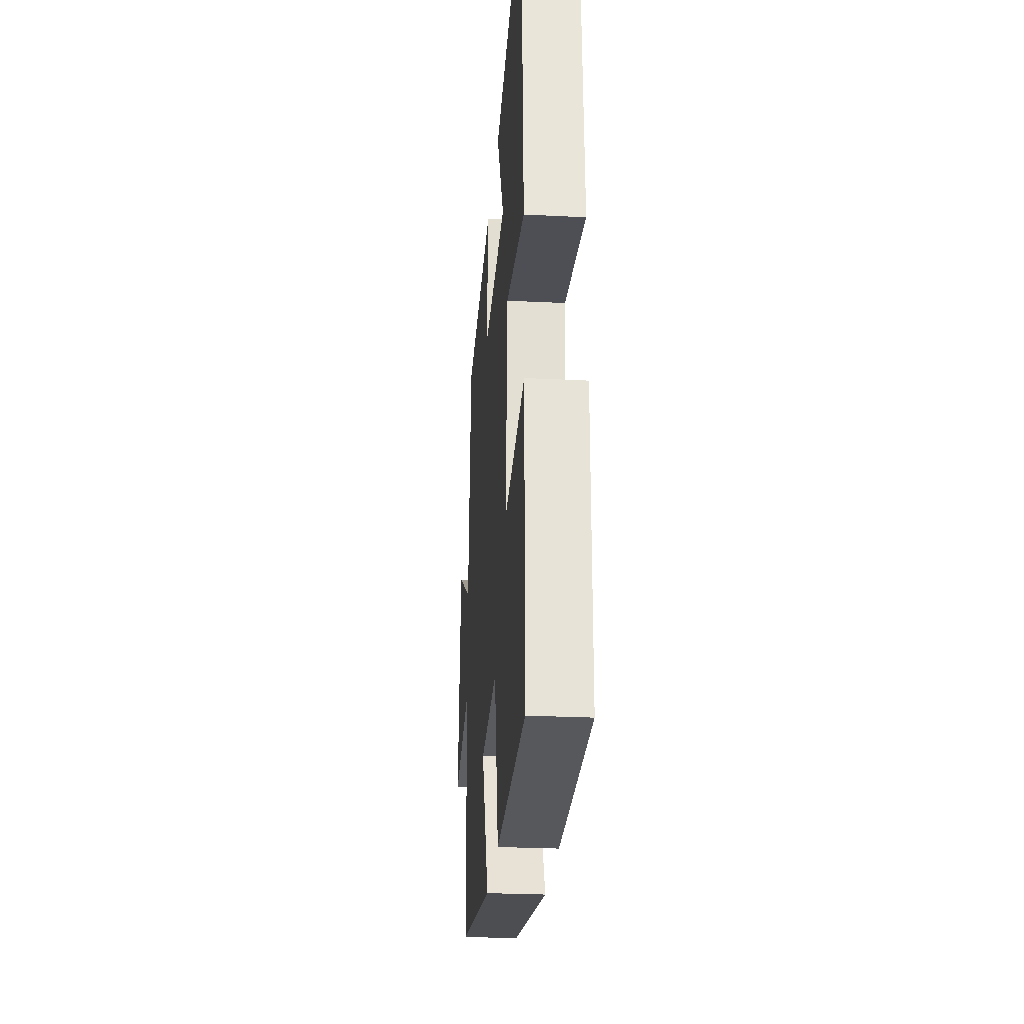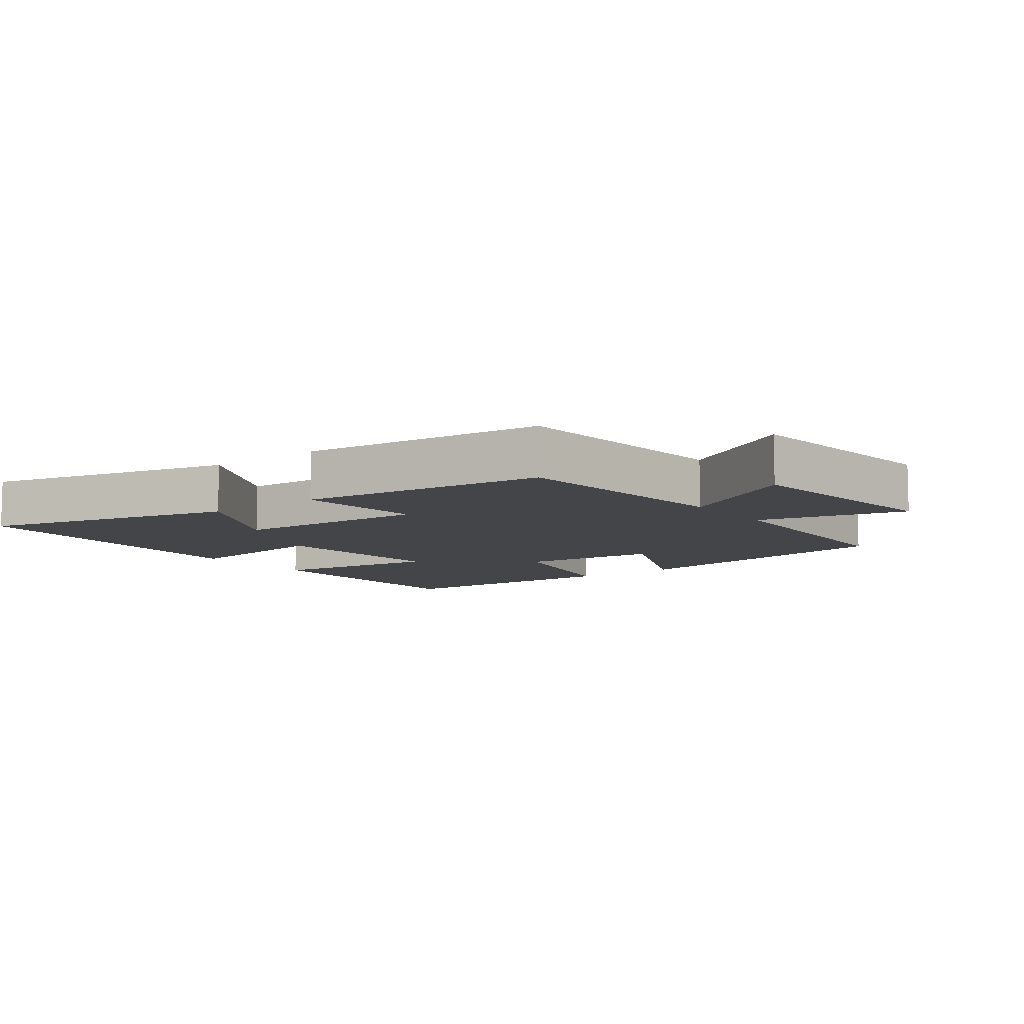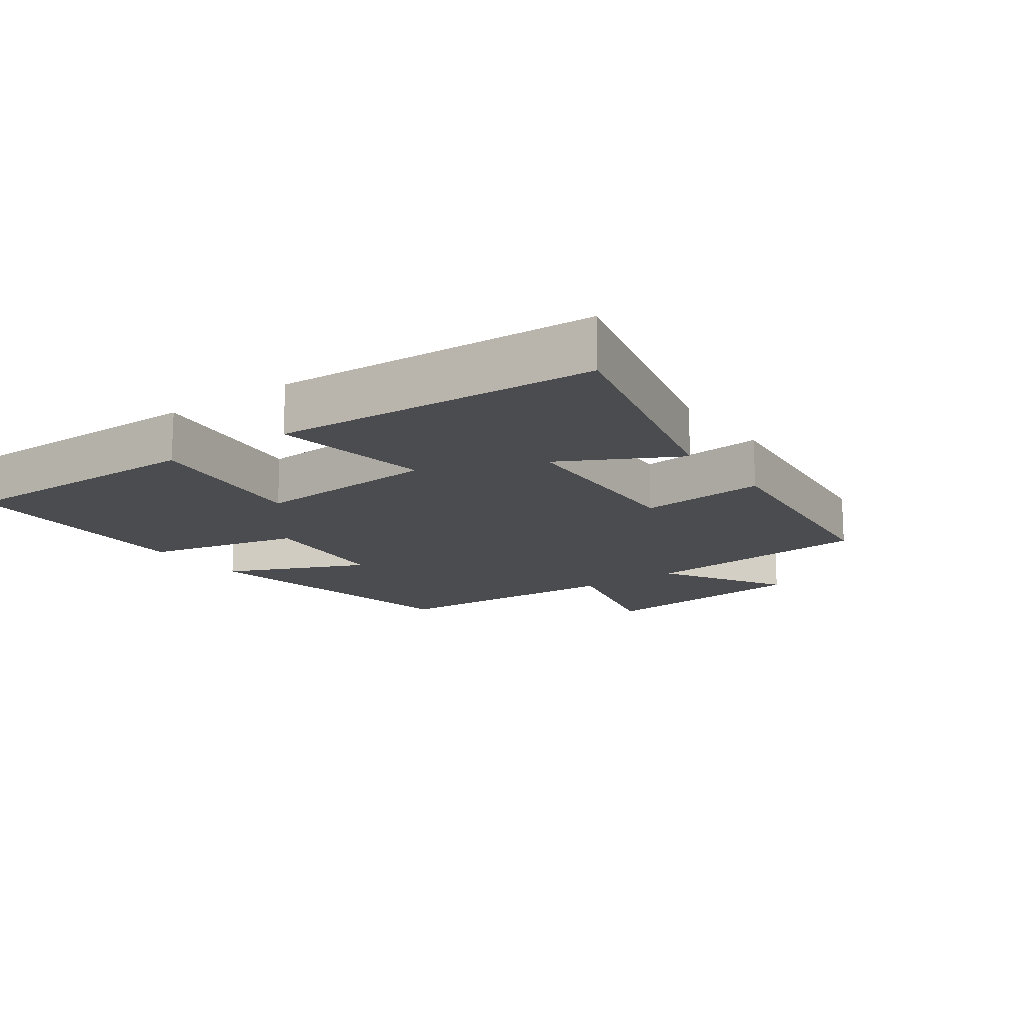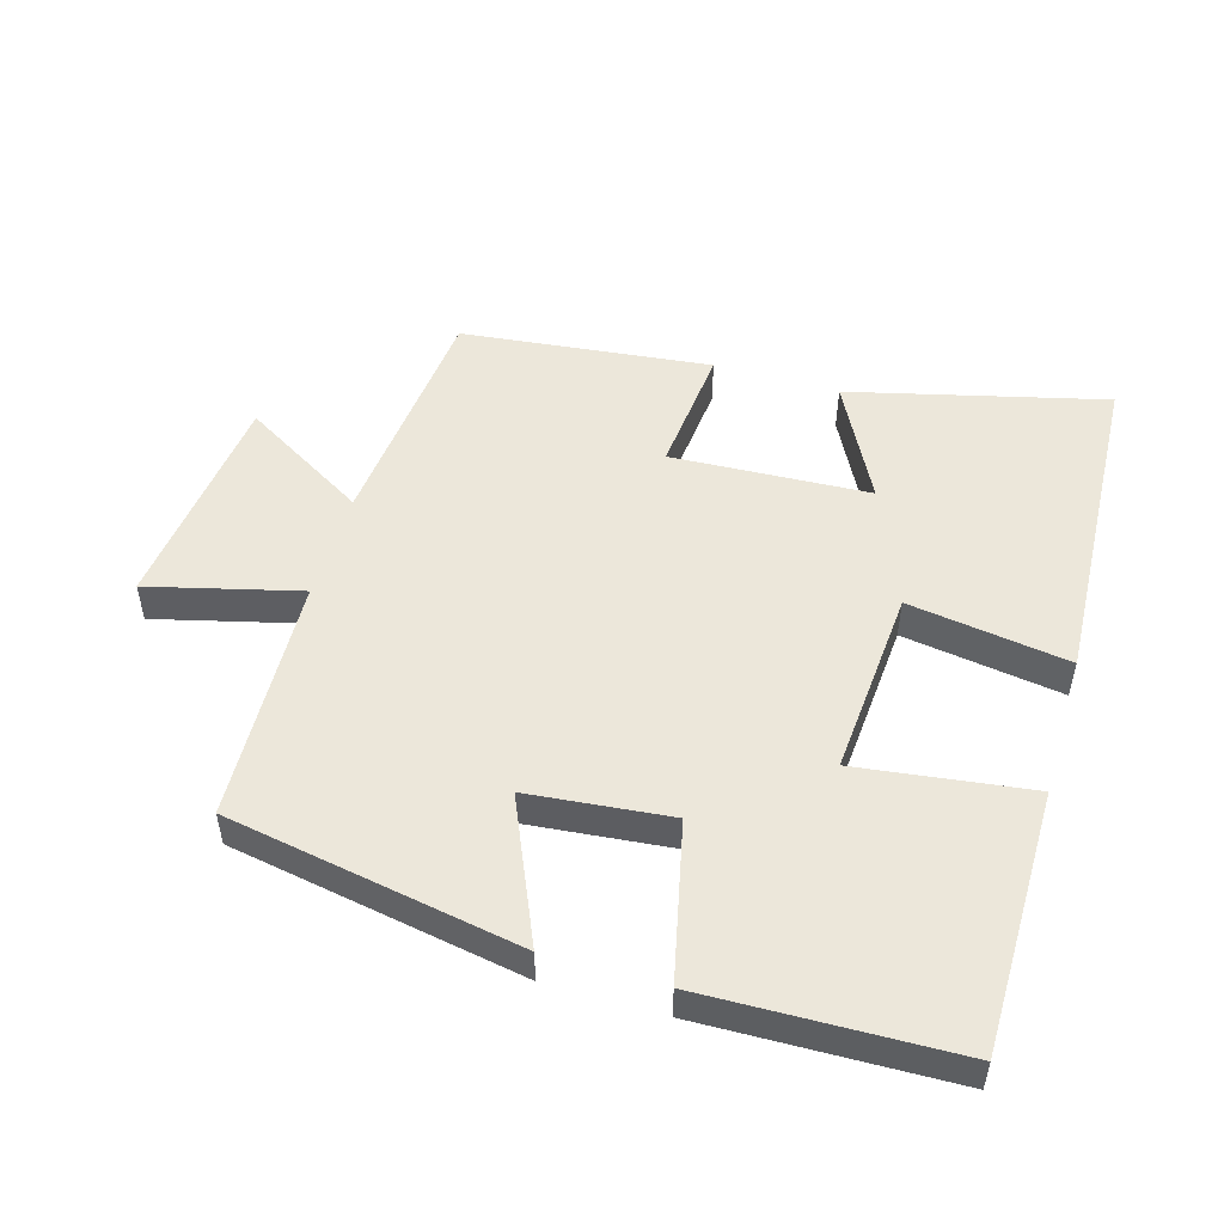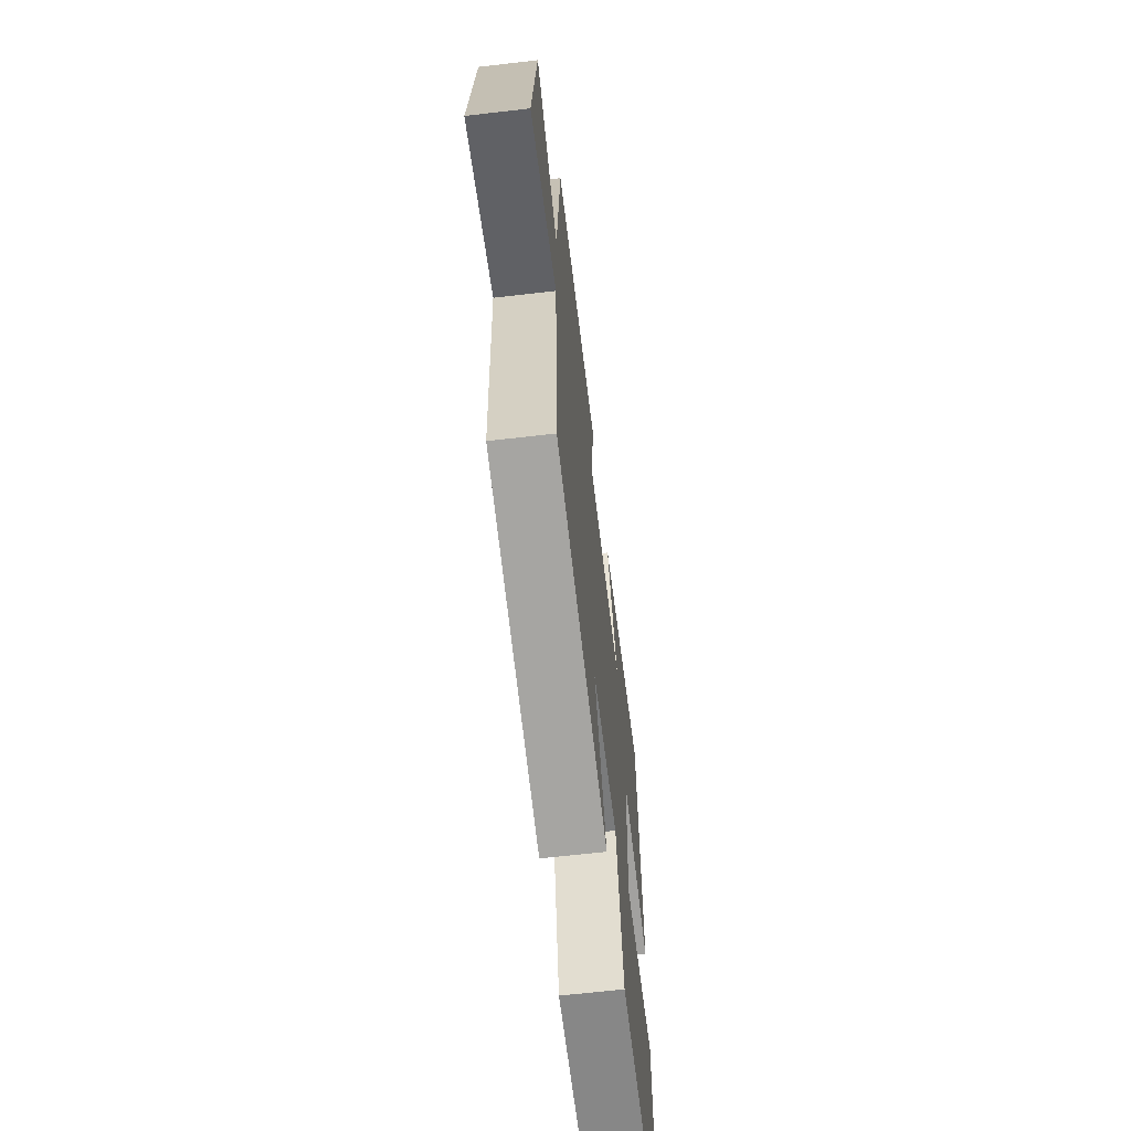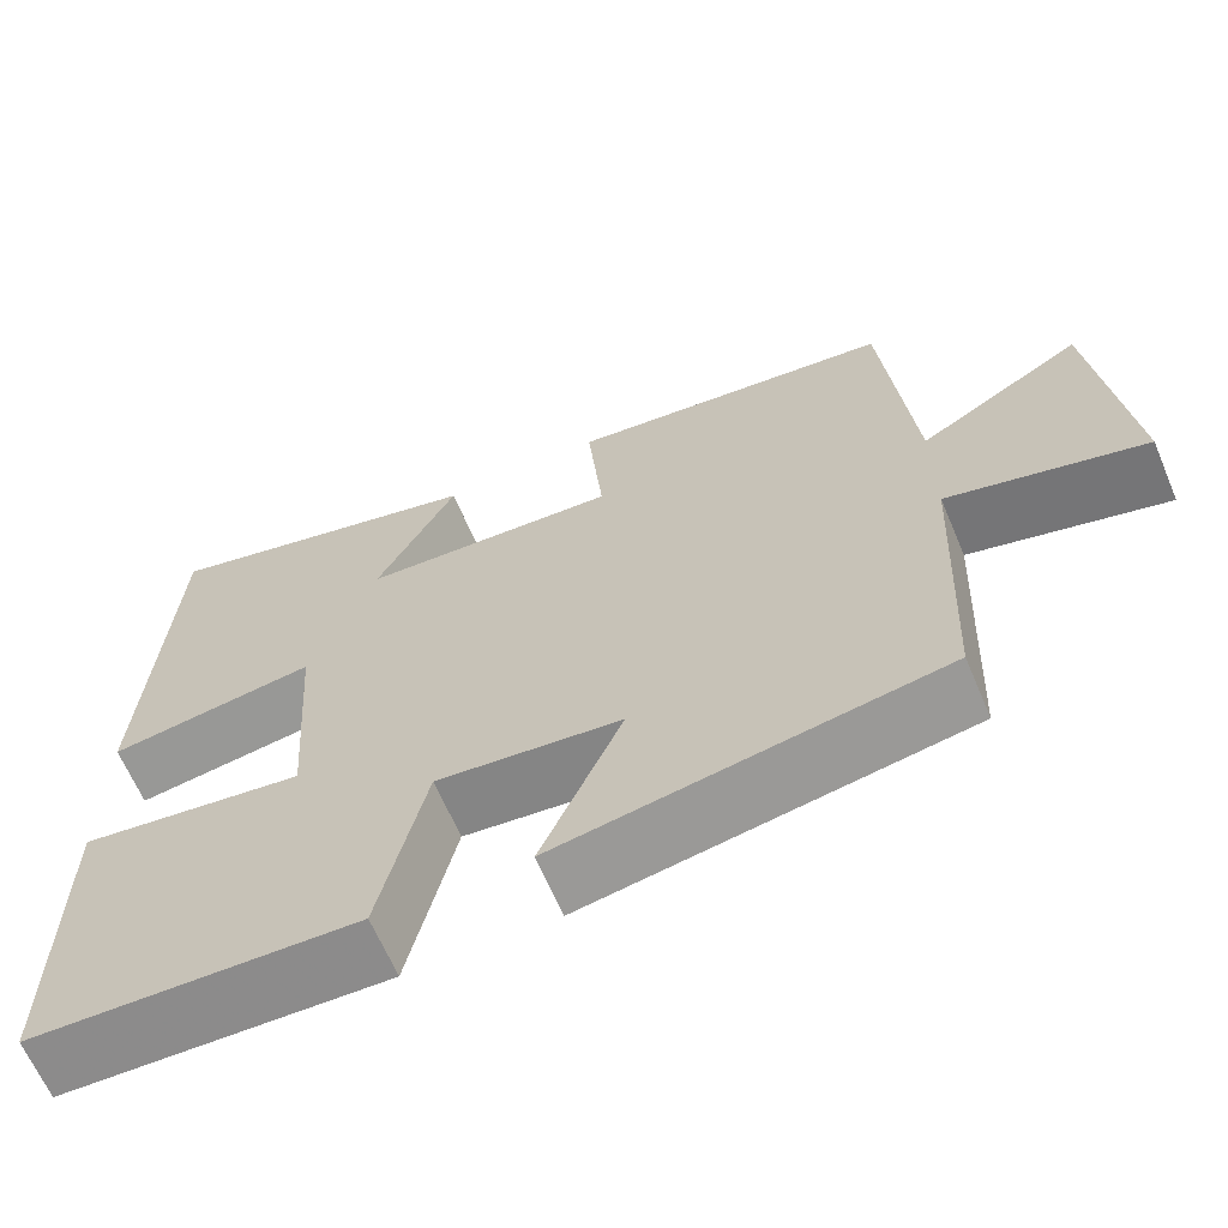
<metadata>
{"format":"obj","ext":"obj","renderer":"f3d","projection":"perspective","resolution":1024,"background":"white","views":[{"elev":-26.7,"azim":-94.5,"up":"+Z"},{"elev":-8.6,"azim":37.1,"up":"+Y"},{"elev":-15.0,"azim":-54.3,"up":"+Y"},{"elev":51.4,"azim":-163.5,"up":"+Y"},{"elev":-64.1,"azim":96.7,"up":"+Z"},{"elev":-64.8,"azim":23.0,"up":"+Z"}]}
</metadata>
<code>
v -0.473 0.07 0.596
v -0.093 0.07 0.5
v -0.185 0.07 0.325
v 0.111 0.07 0.309
v 0.093 0.07 0.5
v 0.466 0.07 0.457
v 0.5 0.07 0.105
v 0.687 0.07 0.215
v 0.725 0.07 -0.117
v 0.5 0.07 -0.059
v 0.484 0.07 -0.424
v 0.046 0.07 -0.5
v 0.139 0.07 -0.289
v -0.073 0.07 -0.267
v -0.126 0.07 -0.5
v -0.501 0.07 -0.489
v -0.5 0.07 -0.099
v -0.241 0.07 -0.134
v -0.261 0.07 0.146
v -0.5 0.07 0.111
v -0.473 0 0.596
v -0.093 0 0.5
v -0.185 0 0.325
v 0.111 0 0.309
v 0.093 0 0.5
v 0.466 0 0.457
v 0.5 0 0.105
v 0.687 0 0.215
v 0.725 0 -0.117
v 0.5 0 -0.059
v 0.484 0 -0.424
v 0.046 0 -0.5
v 0.139 0 -0.289
v -0.073 0 -0.267
v -0.126 0 -0.5
v -0.501 0 -0.489
v -0.5 0 -0.099
v -0.241 0 -0.134
v -0.261 0 0.146
v -0.5 0 0.111
f 19 20 1
f 15 16 17 18
f 14 15 18 19
f 13 14 19
f 10 11 12 13
f 10 13 19
f 7 8 9 10
f 4 5 6 7
f 3 4 7 10
f 1 2 3
f 19 1 3
f 3 10 19
f 21 40 39
f 38 37 36 35
f 39 38 35 34
f 39 34 33
f 33 32 31 30
f 39 33 30
f 30 29 28 27
f 27 26 25 24
f 30 27 24 23
f 23 22 21
f 23 21 39
f 39 30 23
f 1 21 22 2
f 2 22 23 3
f 3 23 24 4
f 4 24 25 5
f 5 25 26 6
f 6 26 27 7
f 7 27 28 8
f 8 28 29 9
f 9 29 30 10
f 10 30 31 11
f 11 31 32 12
f 12 32 33 13
f 13 33 34 14
f 14 34 35 15
f 15 35 36 16
f 16 36 37 17
f 17 37 38 18
f 18 38 39 19
f 19 39 40 20
f 20 40 21 1

</code>
